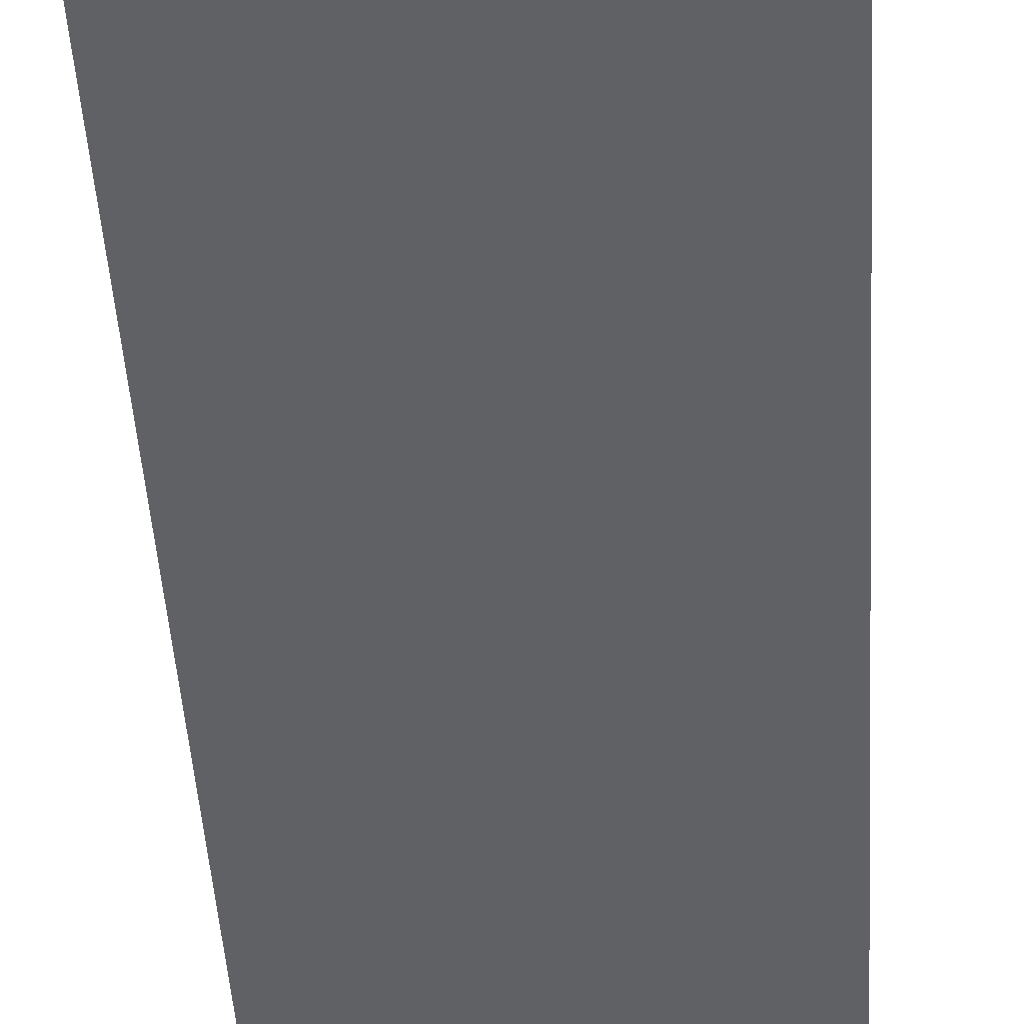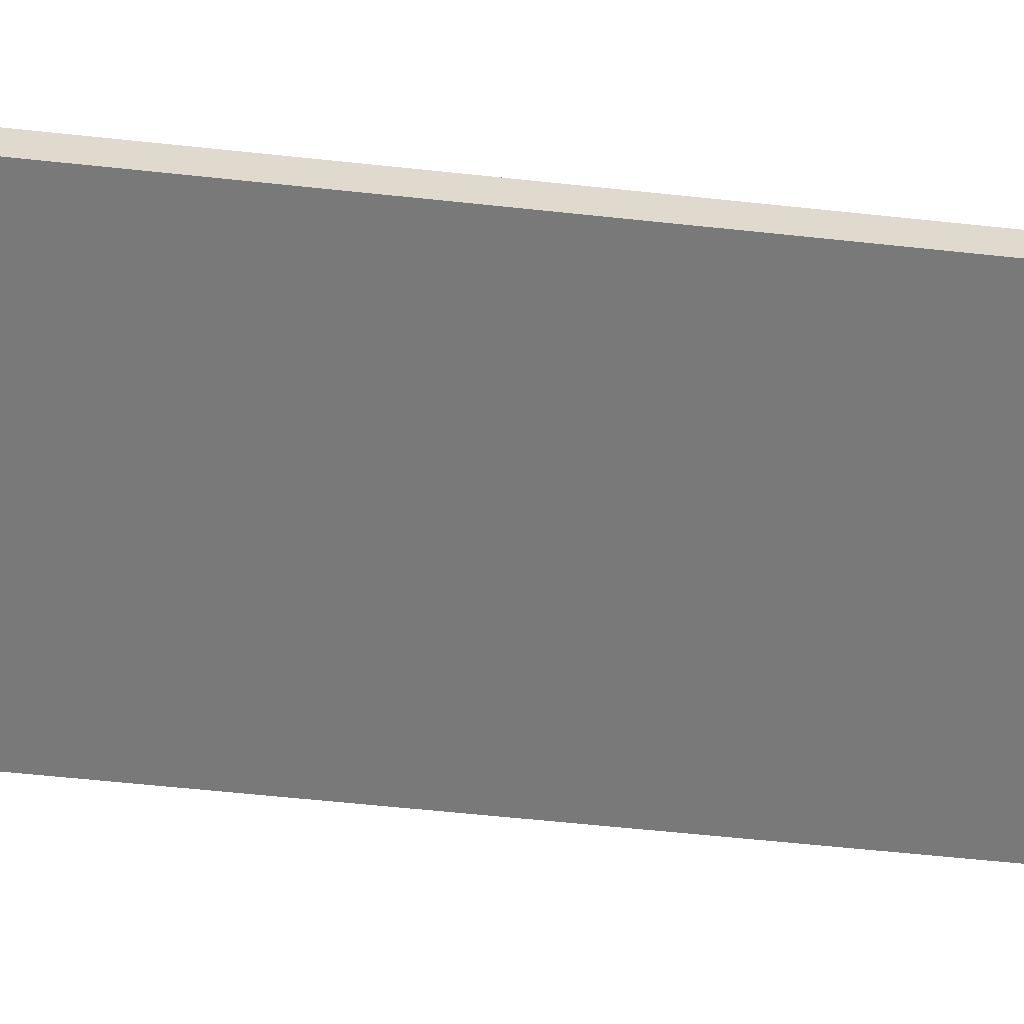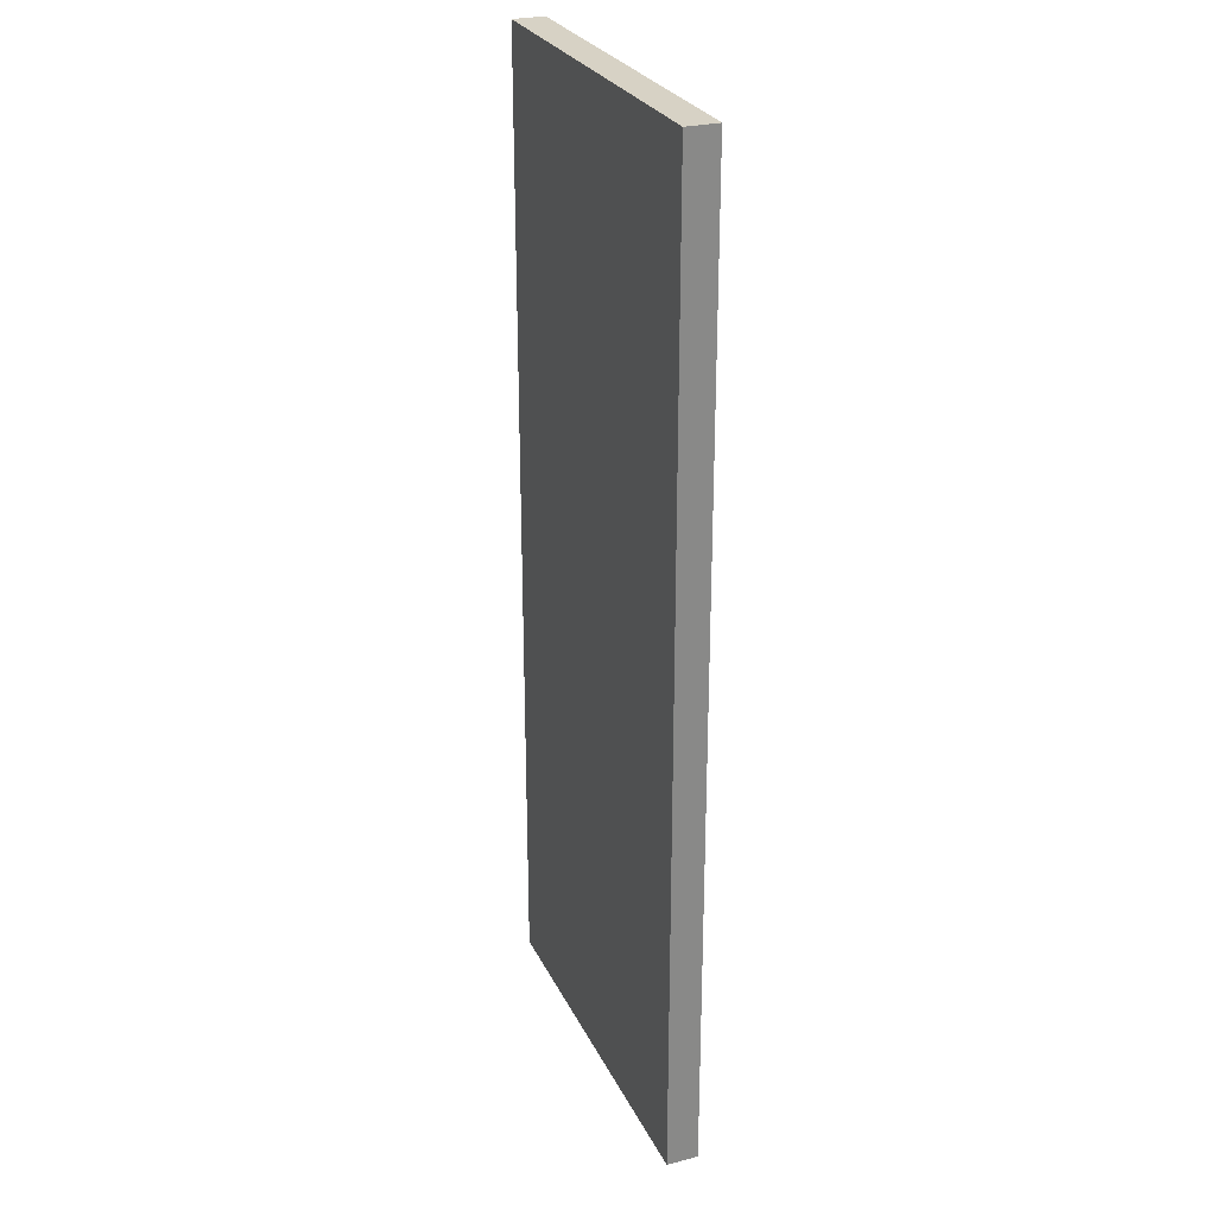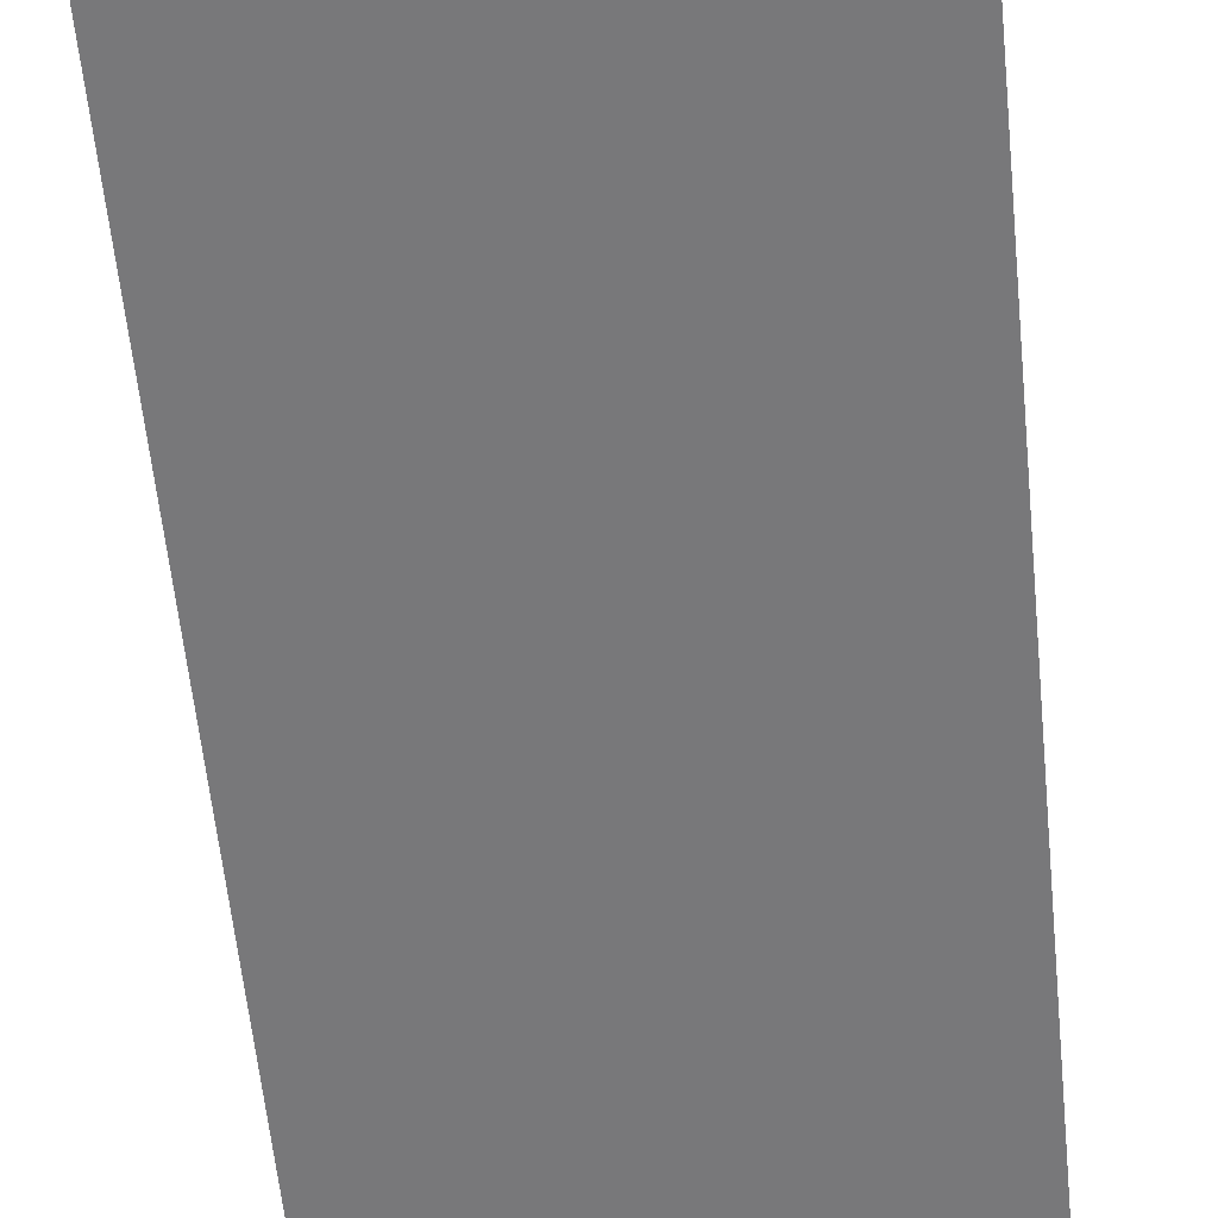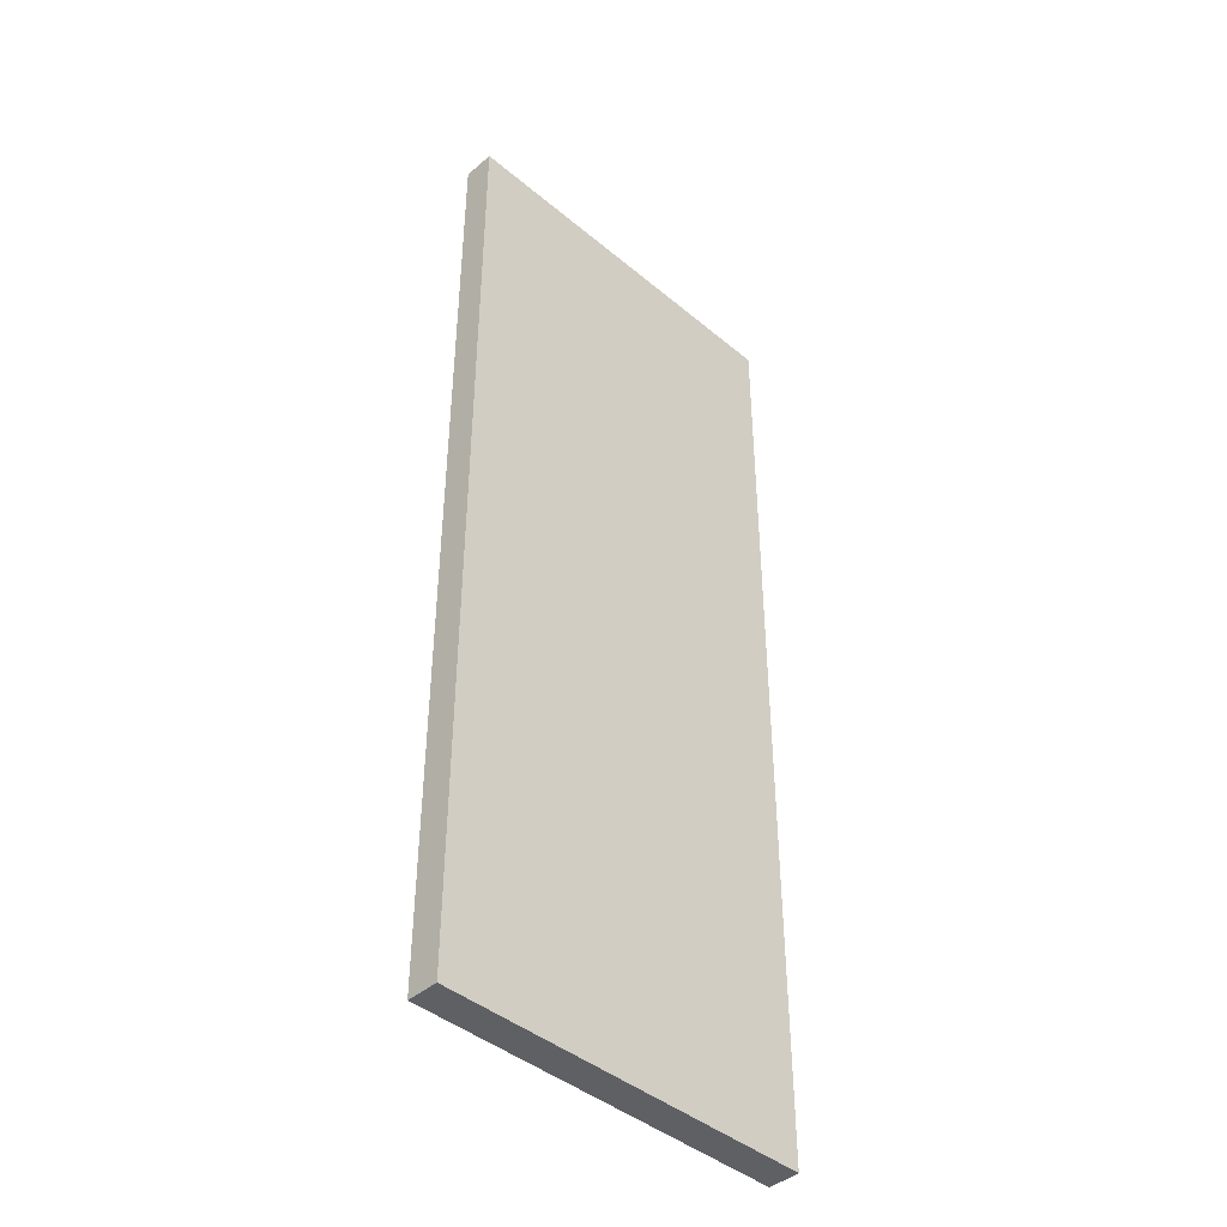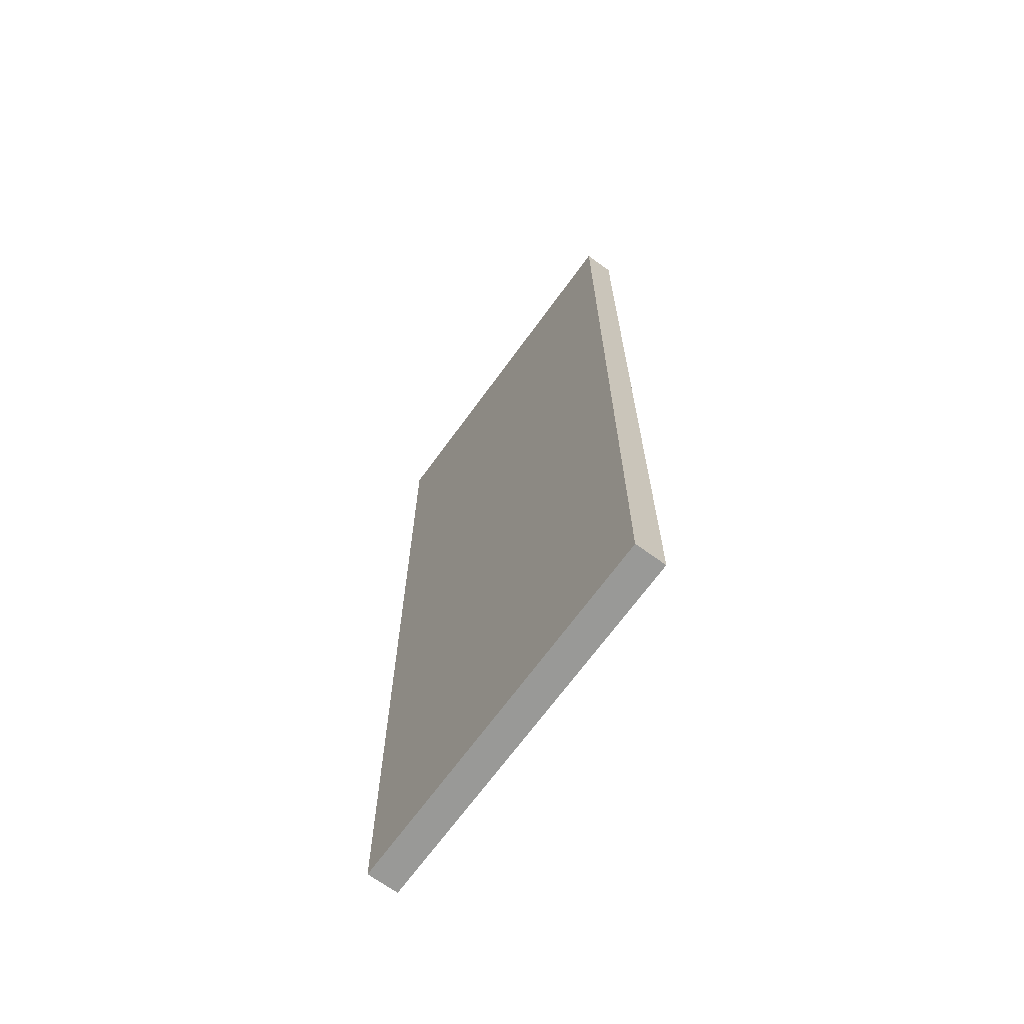
<metadata>
{"format":"obj","ext":"obj","renderer":"f3d","projection":"perspective","resolution":1024,"background":"white","views":[{"elev":-47.7,"azim":3.5,"up":"+Z"},{"elev":-57.8,"azim":-96.4,"up":"+Z"},{"elev":27.2,"azim":68.5,"up":"+Y"},{"elev":-57.5,"azim":5.6,"up":"+Z"},{"elev":-43.1,"azim":135.4,"up":"+Y"},{"elev":-68.8,"azim":-126.0,"up":"+Y"}]}
</metadata>
<code>
o
v 5.1 5.7 1.1
v 5.1 5.7 1
v 5.1 8.8 1.1
v 5.1 8.8 1
v 3.9 5.7 1.1
v 3.9 5.7 1
v 3.9 8.8 1.1
v 3.9 8.8 1
v 5.1 5.7 1.1
v 5.1 8.8 1.1
v 3.9 5.7 1.1
v 3.9 8.8 1.1
v 5.1 5.7 1
v 5.1 8.8 1
v 3.9 5.7 1
v 3.9 8.8 1
v 5.1 5.7 1.1
v 3.9 5.7 1.1
v 5.1 5.7 1
v 3.9 5.7 1
v 5.1 8.8 1.1
v 3.9 8.8 1.1
v 5.1 8.8 1
v 3.9 8.8 1
f 1 2 3
f 3 2 4
f 7 6 5
f 8 6 7
f 9 10 11
f 11 10 12
f 15 14 13
f 16 14 15
f 17 18 19
f 19 18 20
f 23 22 21
f 24 22 23

</code>
